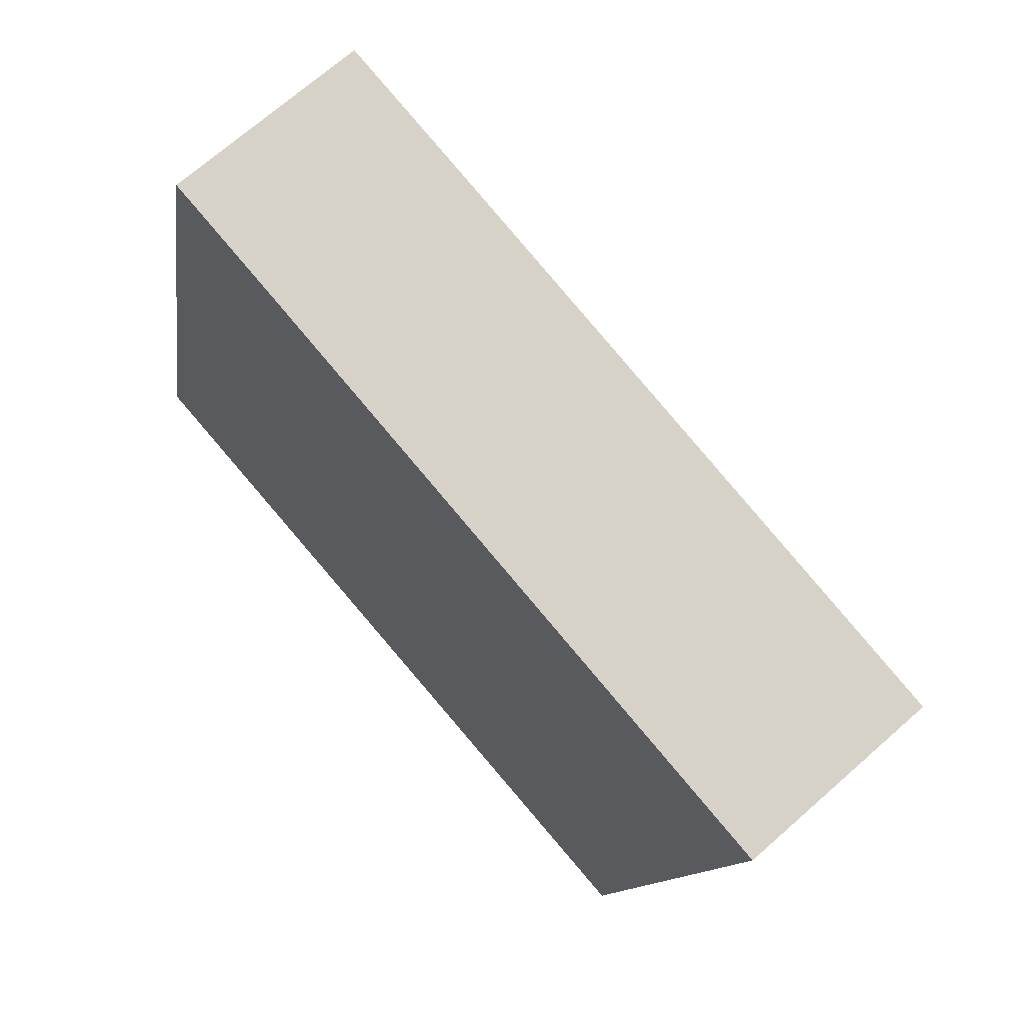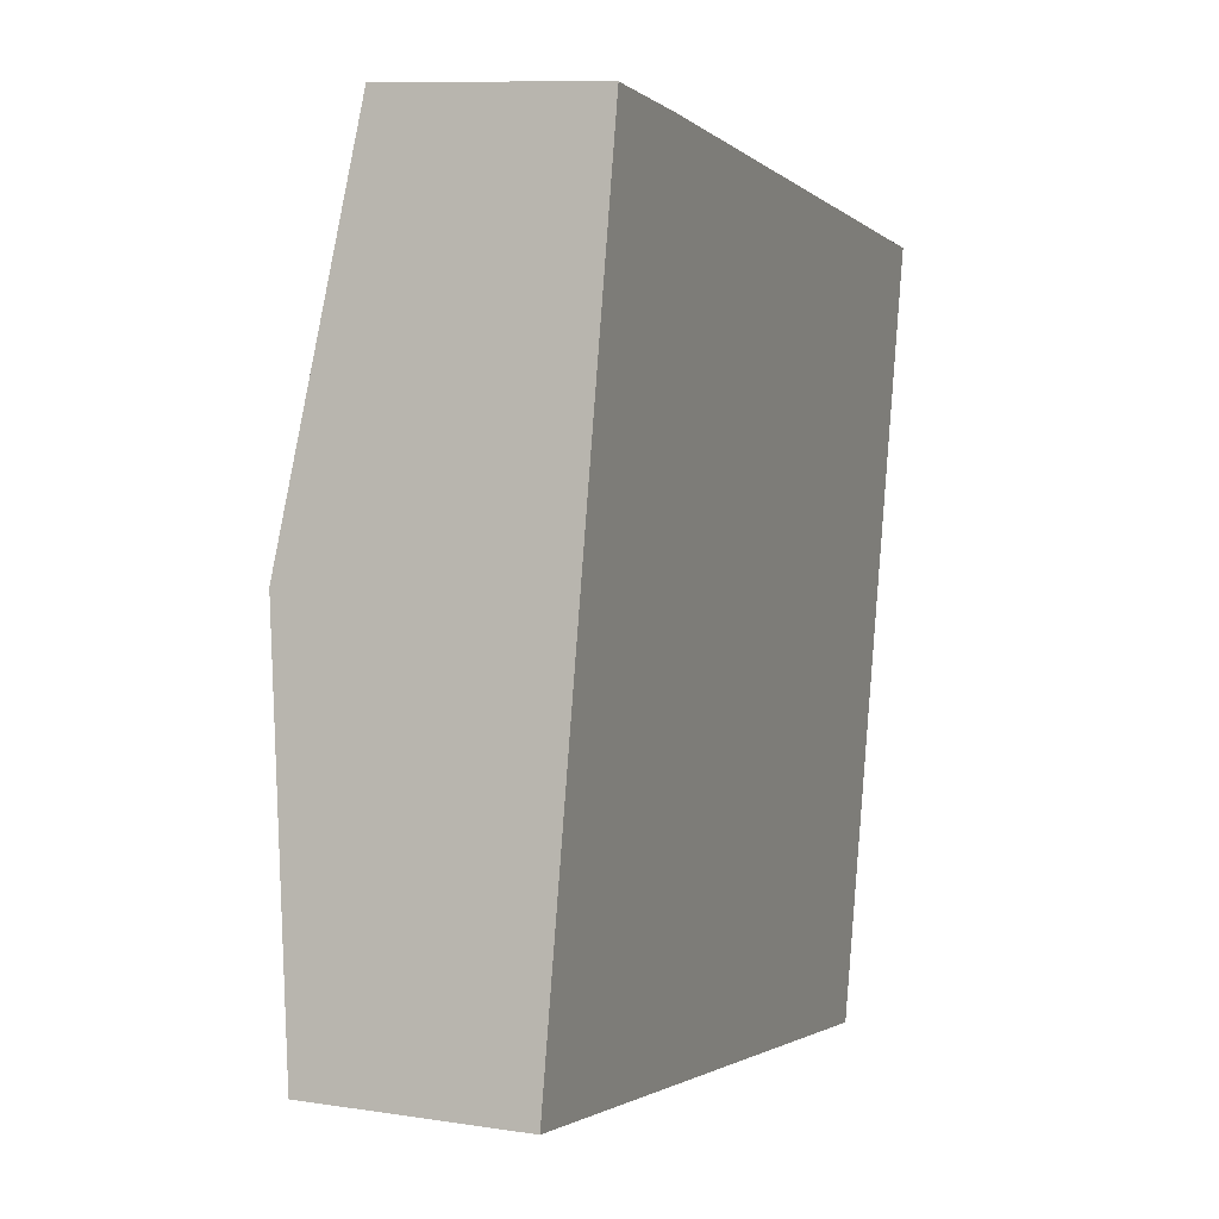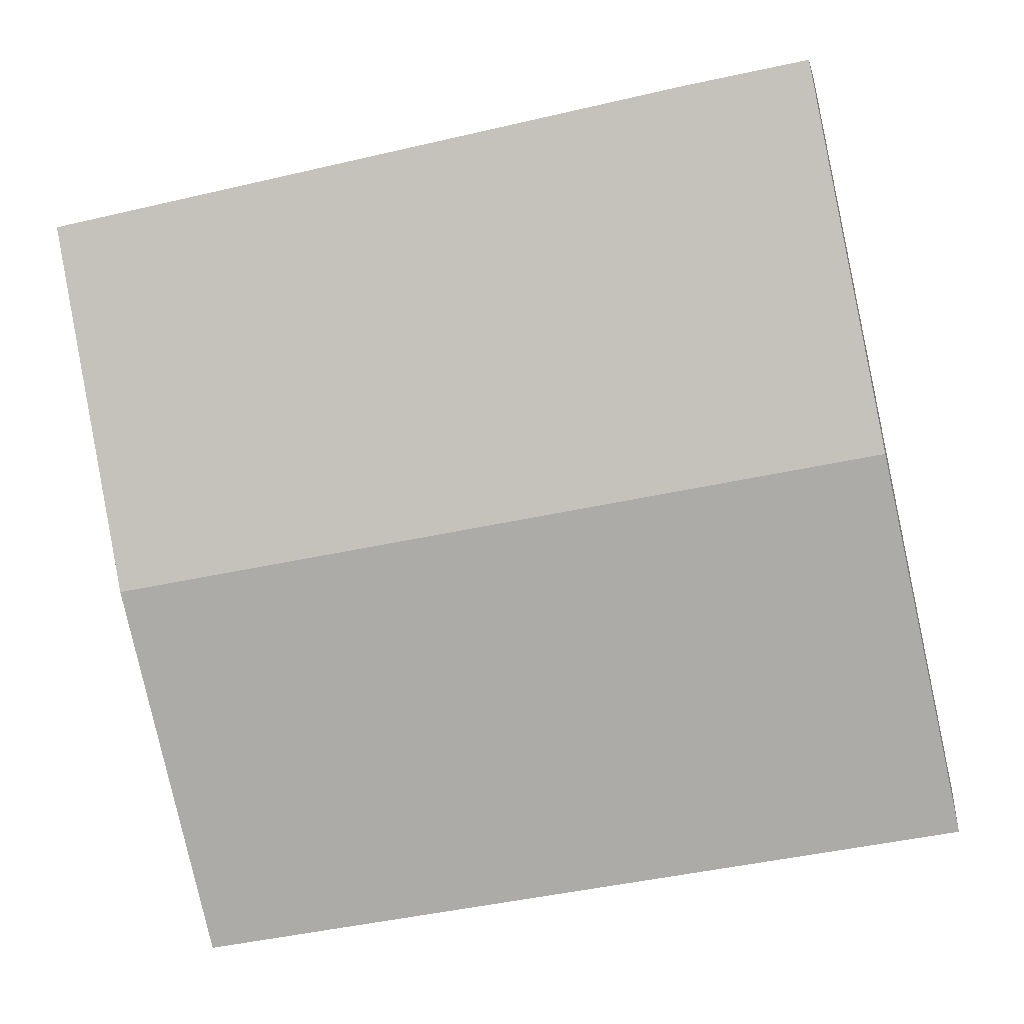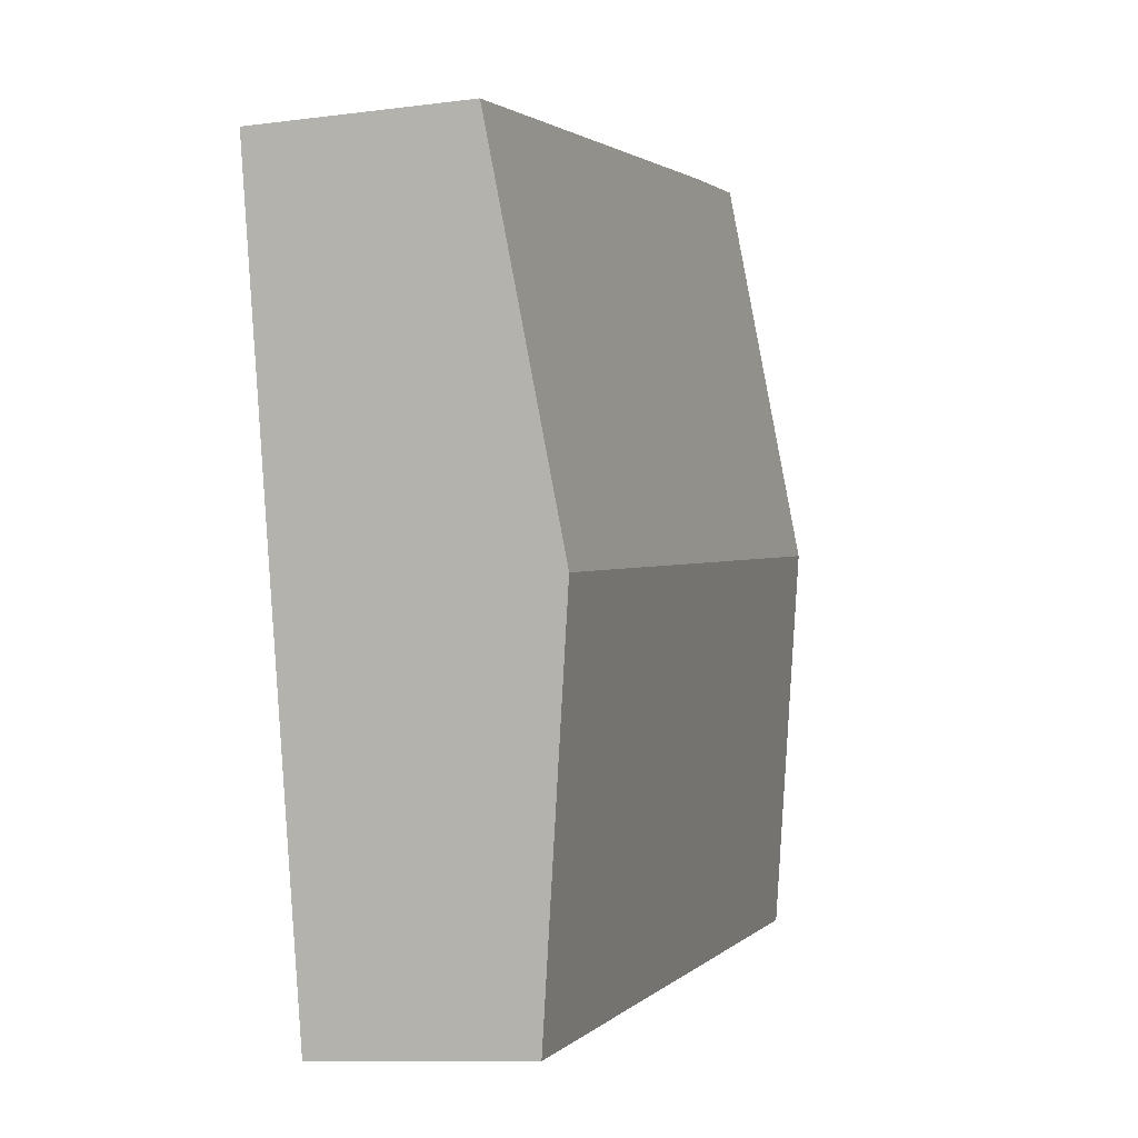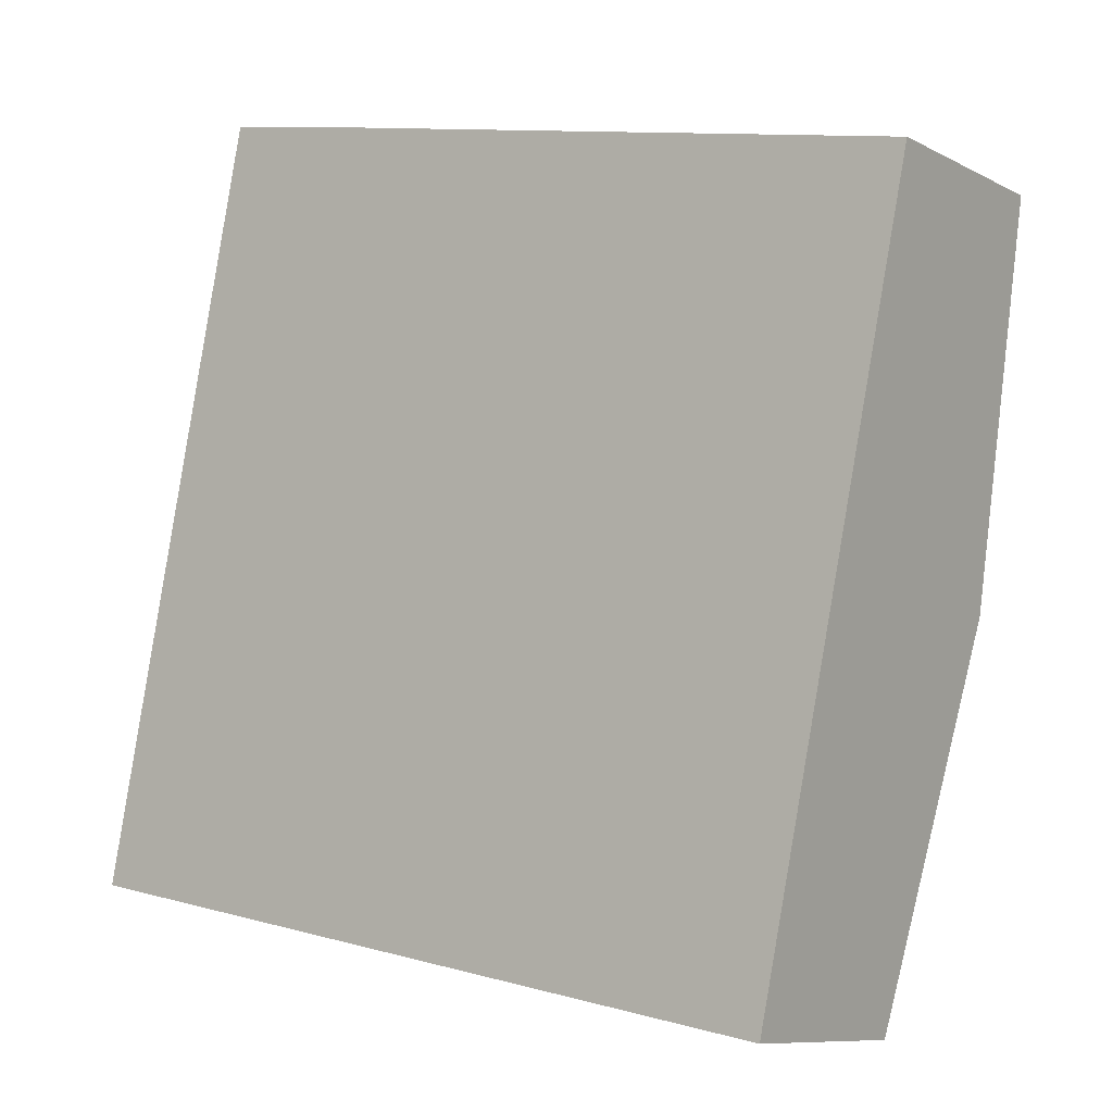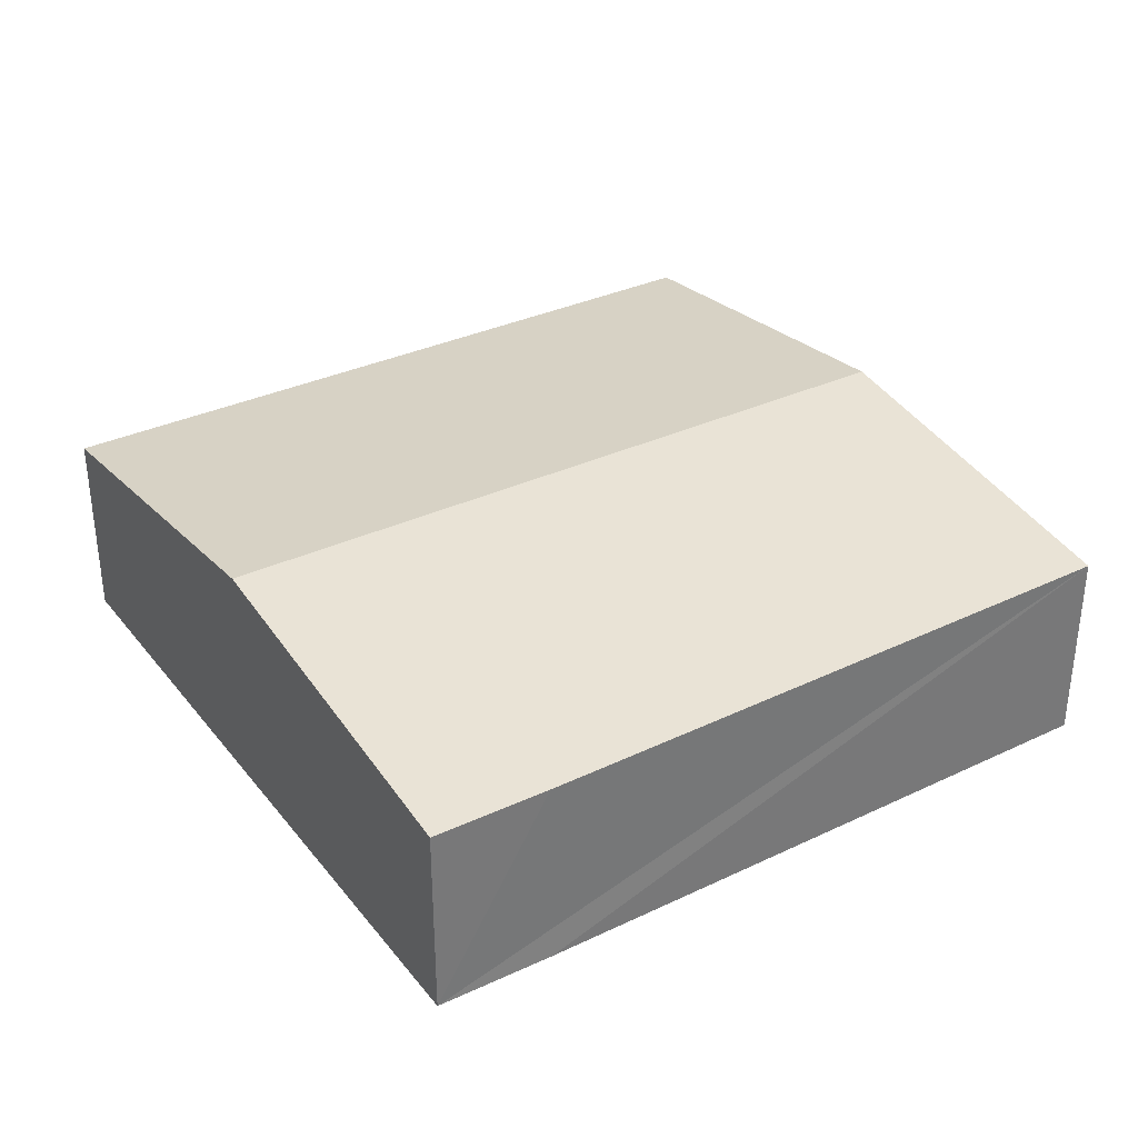
<metadata>
{"format":"obj","ext":"obj","renderer":"f3d","projection":"perspective","resolution":1024,"background":"white","views":[{"elev":69.9,"azim":48.5,"up":"+Z"},{"elev":10.1,"azim":-68.3,"up":"+Z"},{"elev":4.9,"azim":-171.7,"up":"+Z"},{"elev":-10.2,"azim":108.5,"up":"+Z"},{"elev":-9.2,"azim":36.6,"up":"+Z"},{"elev":34.5,"azim":-20.9,"up":"+Y"}]}
</metadata>
<code>
v  14.59 3.401 9.038
v  4.452 3.303 11.76
v  14.71 3.327 9.598
v  13.48 4.101 3.689
v  1.24 4.101 6.045
v  2.491 3.303 12.14
v  12.21 3.31 -2.352
v  0 3.31 2.027e-16
v  0 0 0
v  1.24 -3.701e-16 6.045
v  2.491 -7.435e-16 12.14
v  4.452 -7.203e-16 11.76
v  14.71 -5.877e-16 9.598
v  14.59 -5.534e-16 9.038
v  13.48 -2.259e-16 3.689
v  12.21 1.44e-16 -2.352
g defaultobject
f 1 2 3
f 2 1 4
f 2 4 5
f 2 5 6
f 7 5 4
f 5 7 8
f 9 5 8
f 5 9 10
f 5 10 6
f 6 10 11
f 11 2 6
f 2 11 3
f 3 11 12
f 3 12 13
f 13 1 3
f 1 13 4
f 4 13 14
f 4 14 15
f 4 15 7
f 7 15 16
f 16 8 7
f 8 16 9
f 12 14 13
f 14 12 15
f 15 12 11
f 15 11 10
f 15 10 16
f 16 10 9

</code>
